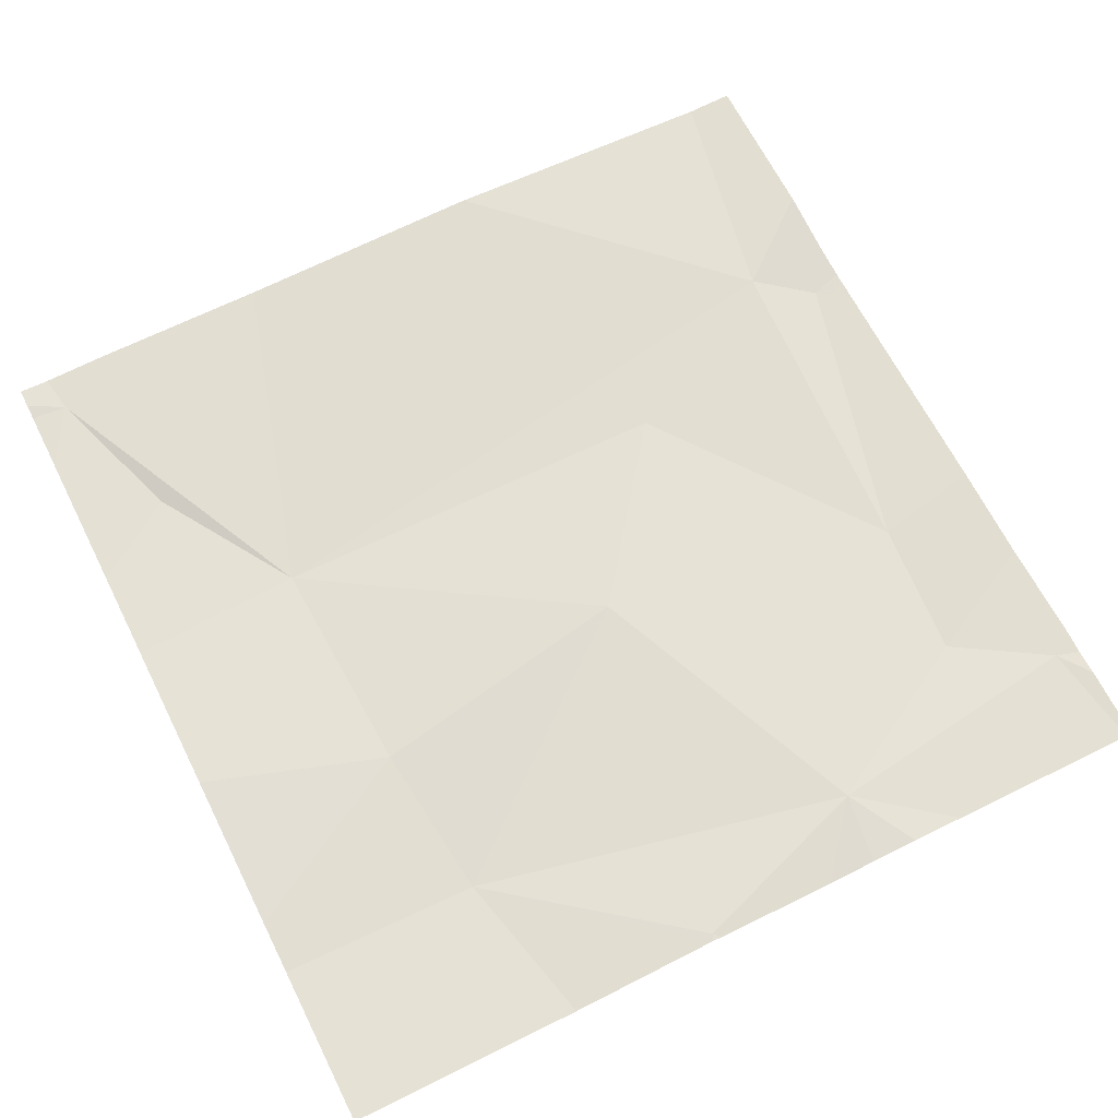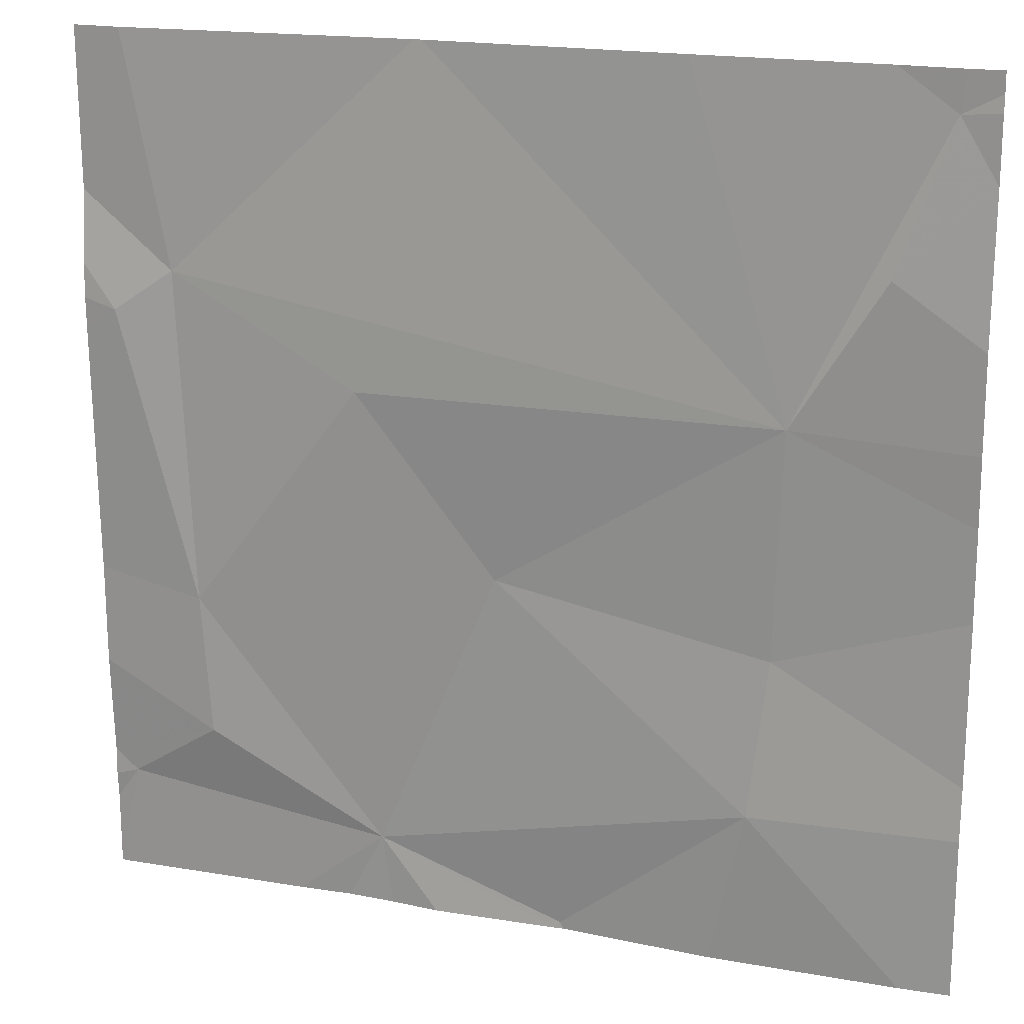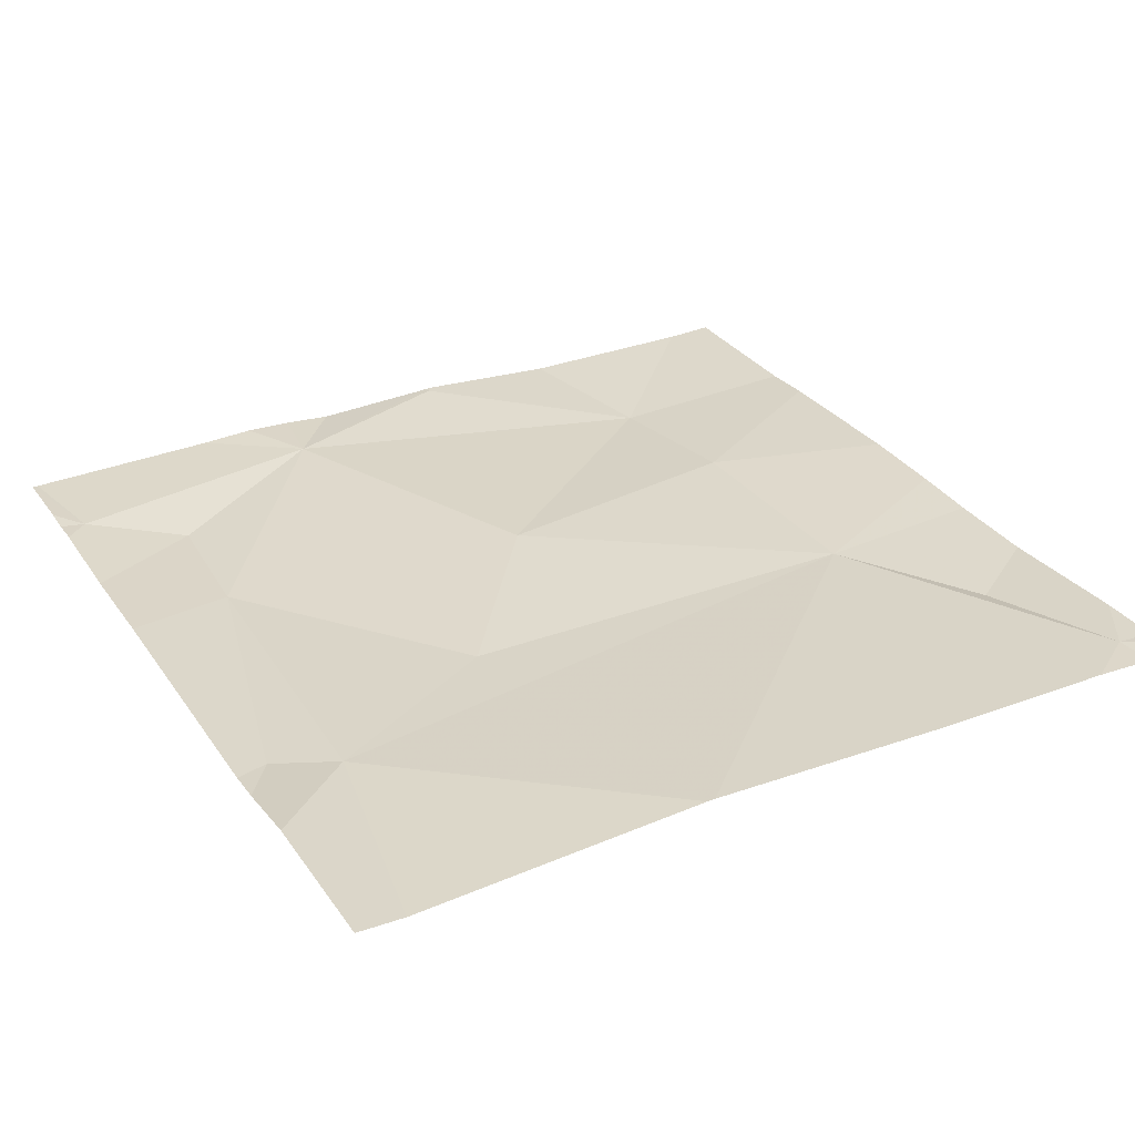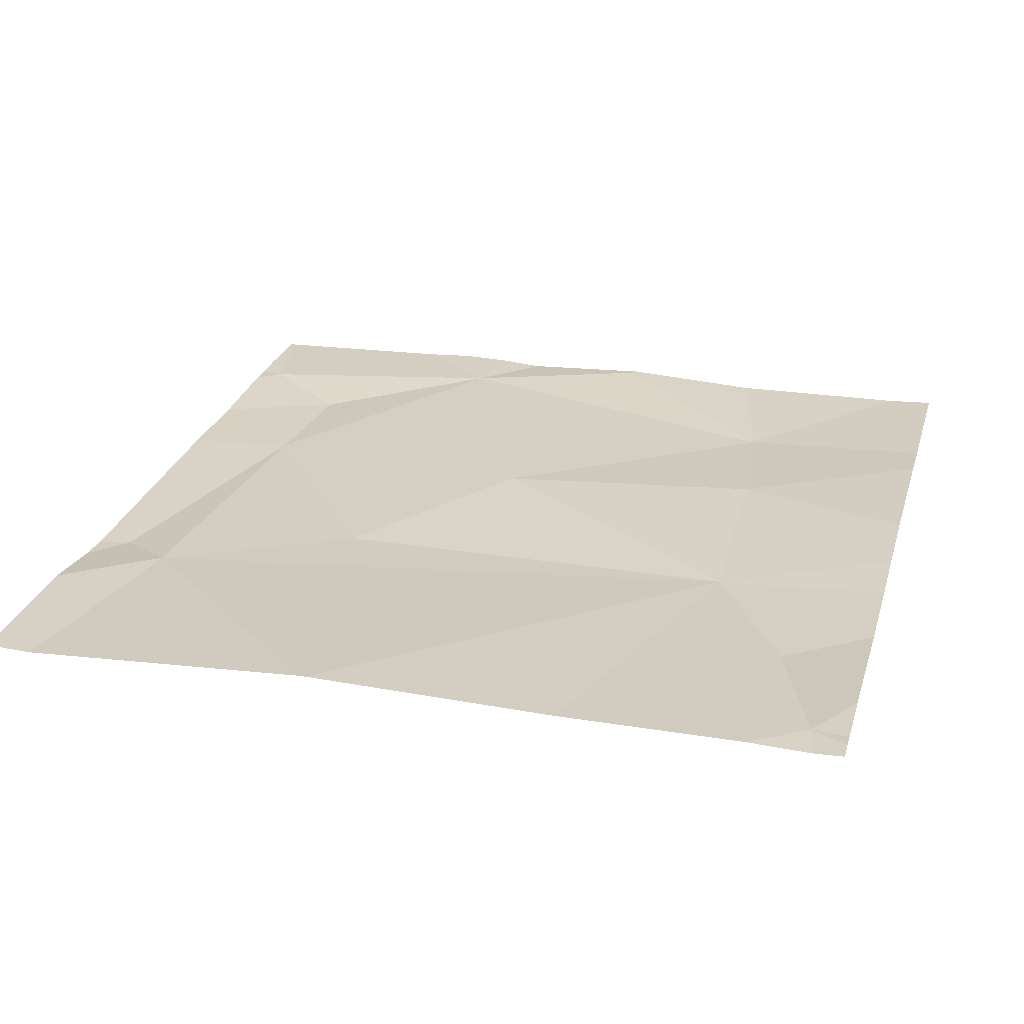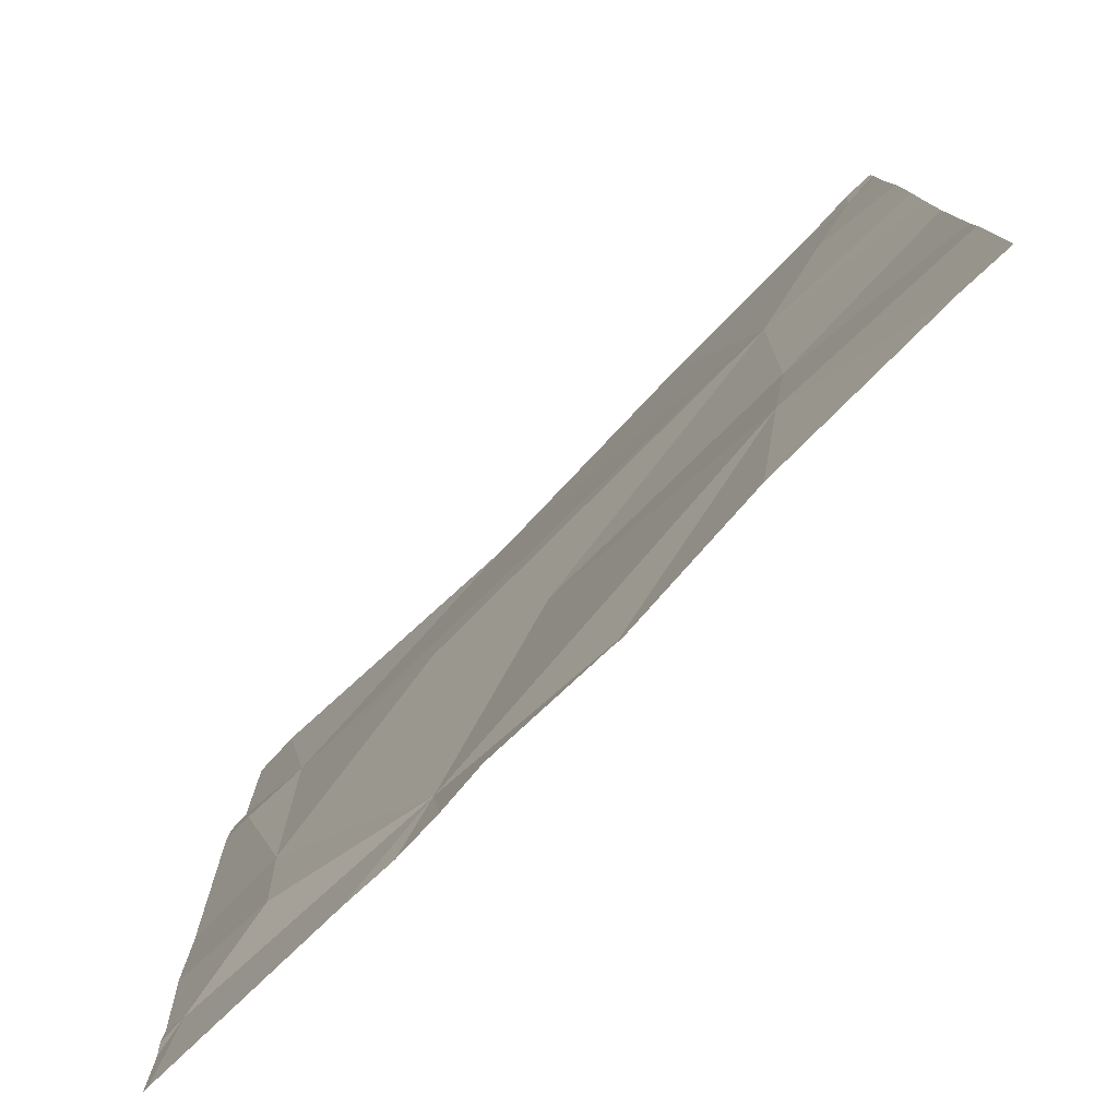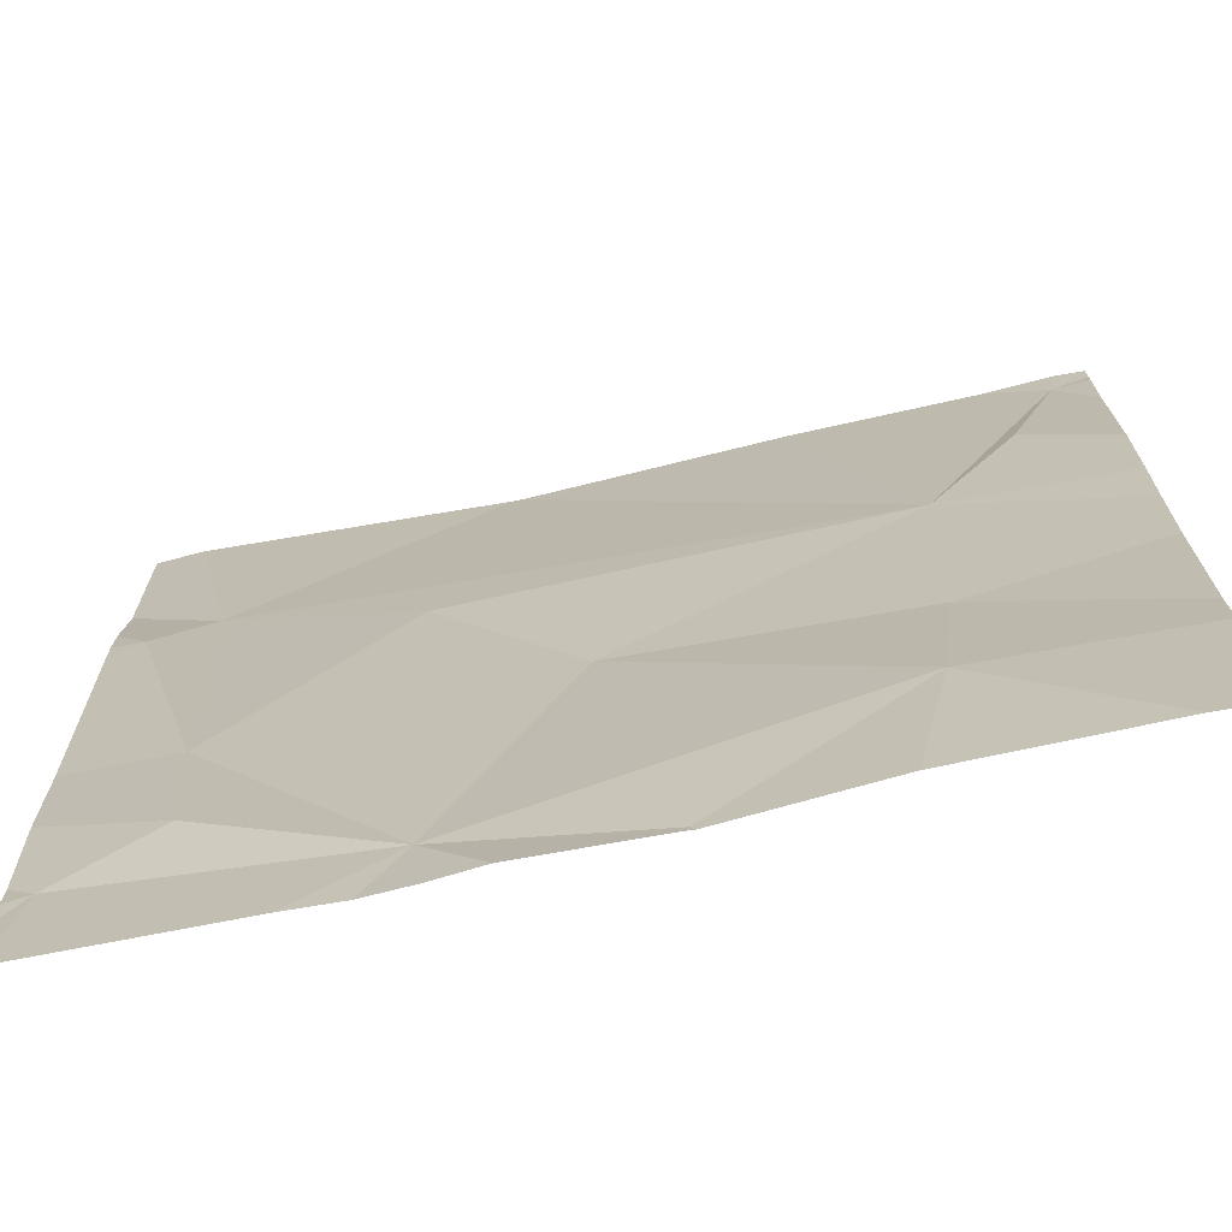
<metadata>
{"format":"obj","ext":"obj","renderer":"f3d","projection":"perspective","resolution":1024,"background":"white","views":[{"elev":67.1,"azim":-26.6,"up":"+Z"},{"elev":18.6,"azim":-160.3,"up":"+Y"},{"elev":29.9,"azim":151.4,"up":"+Z"},{"elev":25.5,"azim":-164.7,"up":"+Z"},{"elev":-79.1,"azim":-134.5,"up":"+Y"},{"elev":-71.7,"azim":-167.1,"up":"+Y"}]}
</metadata>
<code>
v -64.29 240 494
v -64.05 240 494
v -63.77 240 494
v -64.1 240 494
v -63.88 240.3 494
v -64.22 240.4 494
v -64.14 240.9 494
v -64.42 240.9 494
v -64.29 240 494
v -63.79 240.1 494
v -64.09 240 494
v -64.69 240.9 494
v -64.07 240.6 494
v -63.87 240.7 494
v -64.53 240.6 494
v -63.9 240.2 494
v -64.3 240 494
v -64.15 240 494
v -63.8 240.6 494
v -64.5 240.1 494
v -64.69 240.9 494
v -64.52 240.3 494
v -63.77 240.3 494
v -63.77 240.1 494
v -64.63 240.7 494
v -64.68 240.9 494
v -63.82 240.9 494
v -63.77 240.2 494
v -63.77 240.1 494
v -63.77 240 494
v -64.72 240.2 494
v -64.72 240.1 494
v -64.72 240.4 494
v -64.14 240.9 494
v -64.72 240.8 494
v -64.72 240.7 494
v -64.72 240.9 494
v -64.72 240.5 494
v -64.72 240.6 494
v -64.62 240.9 494
v -64.72 240.9 494
v -63.77 240.6 494
v -64.72 240.9 494
v -63.77 240.6 494
v -63.77 240.7 494
v -63.77 240.7 494
v -63.78 240.9 494
v -63.99 240 494
v -64.67 240 494
v -63.87 240 494
v -63.77 240 494
v -64.46 240 494
v -64.72 240 494
v -63.77 240.9 494
f 50 11 48
f 11 5 6
f 6 5 13
f 5 16 28
f 34 14 7
f 10 16 11
f 11 9 1
f 19 5 23
f 47 46 54
f 20 11 6
f 15 6 13
f 14 13 5
f 15 13 14
f 43 37 21
f 16 5 11
f 49 20 32
f 14 5 19
f 27 46 47
f 16 10 29
f 22 20 6
f 14 19 45
f 21 26 12
f 20 9 11
f 20 22 31
f 12 26 40
f 48 11 2
f 25 26 35
f 26 25 15
f 33 15 38
f 3 30 10
f 17 20 52
f 40 26 8
f 42 19 23
f 15 25 36
f 26 15 8
f 22 6 15
f 2 11 4
f 23 5 28
f 31 22 33
f 32 20 31
f 28 16 29
f 33 22 15
f 49 32 53
f 29 10 24
f 35 26 41
f 36 25 35
f 24 10 30
f 4 11 18
f 37 26 21
f 10 11 50
f 8 15 34
f 38 15 39
f 18 11 1
f 39 15 36
f 27 14 46
f 41 26 37
f 3 10 51
f 17 9 20
f 44 19 42
f 45 19 44
f 7 14 27
f 46 14 45
f 1 9 17
f 51 10 50
f 52 20 49
f 34 15 14

</code>
